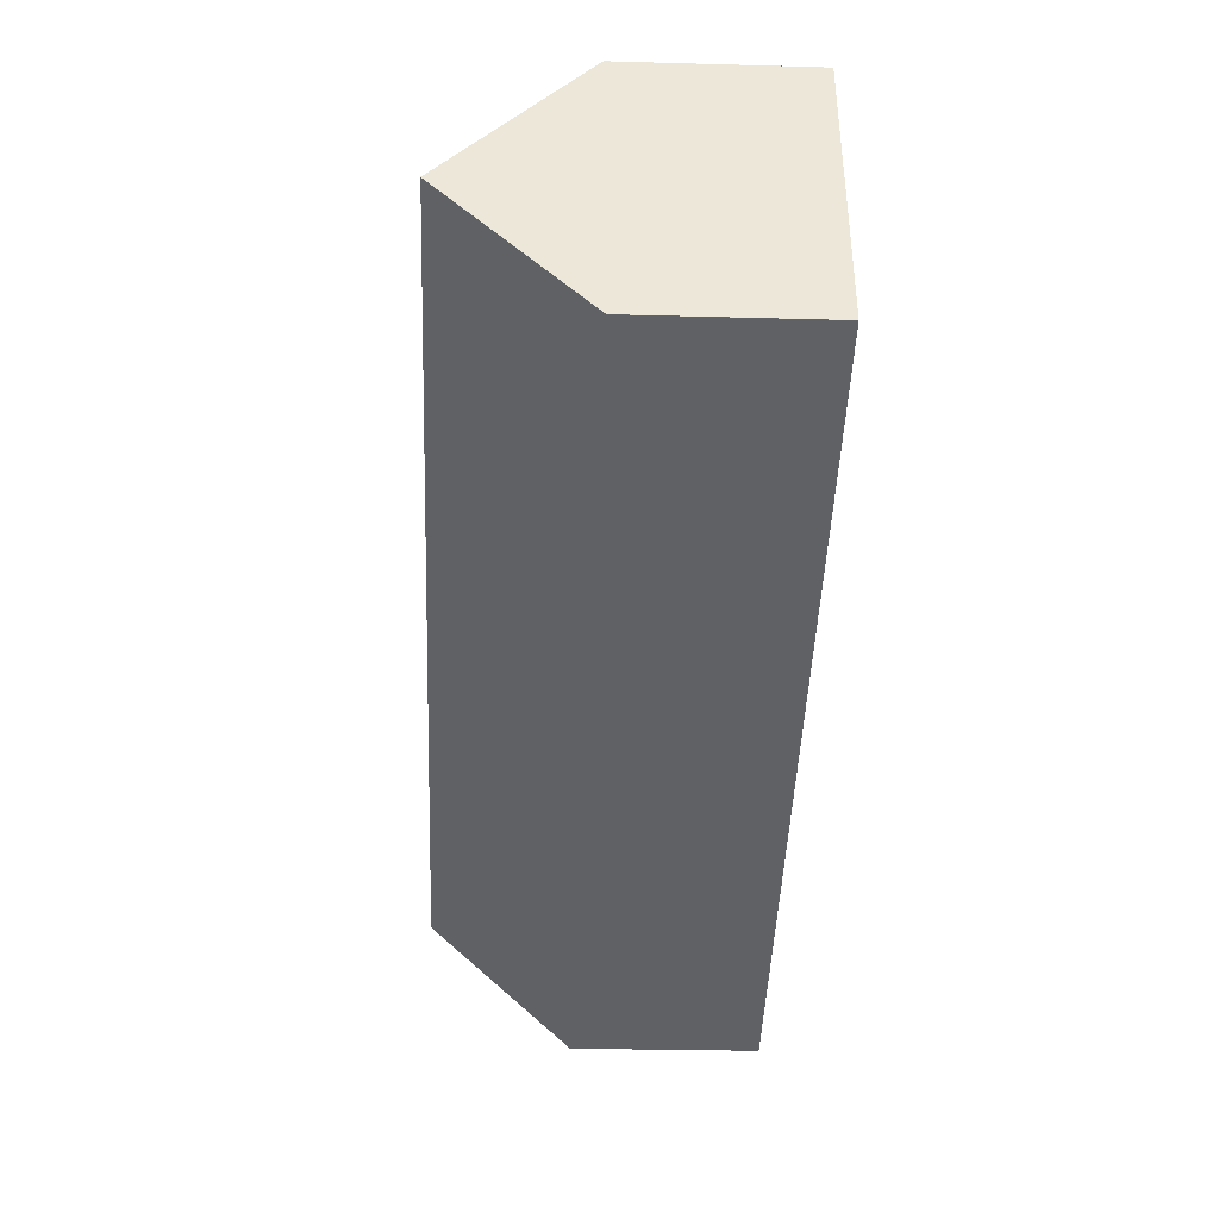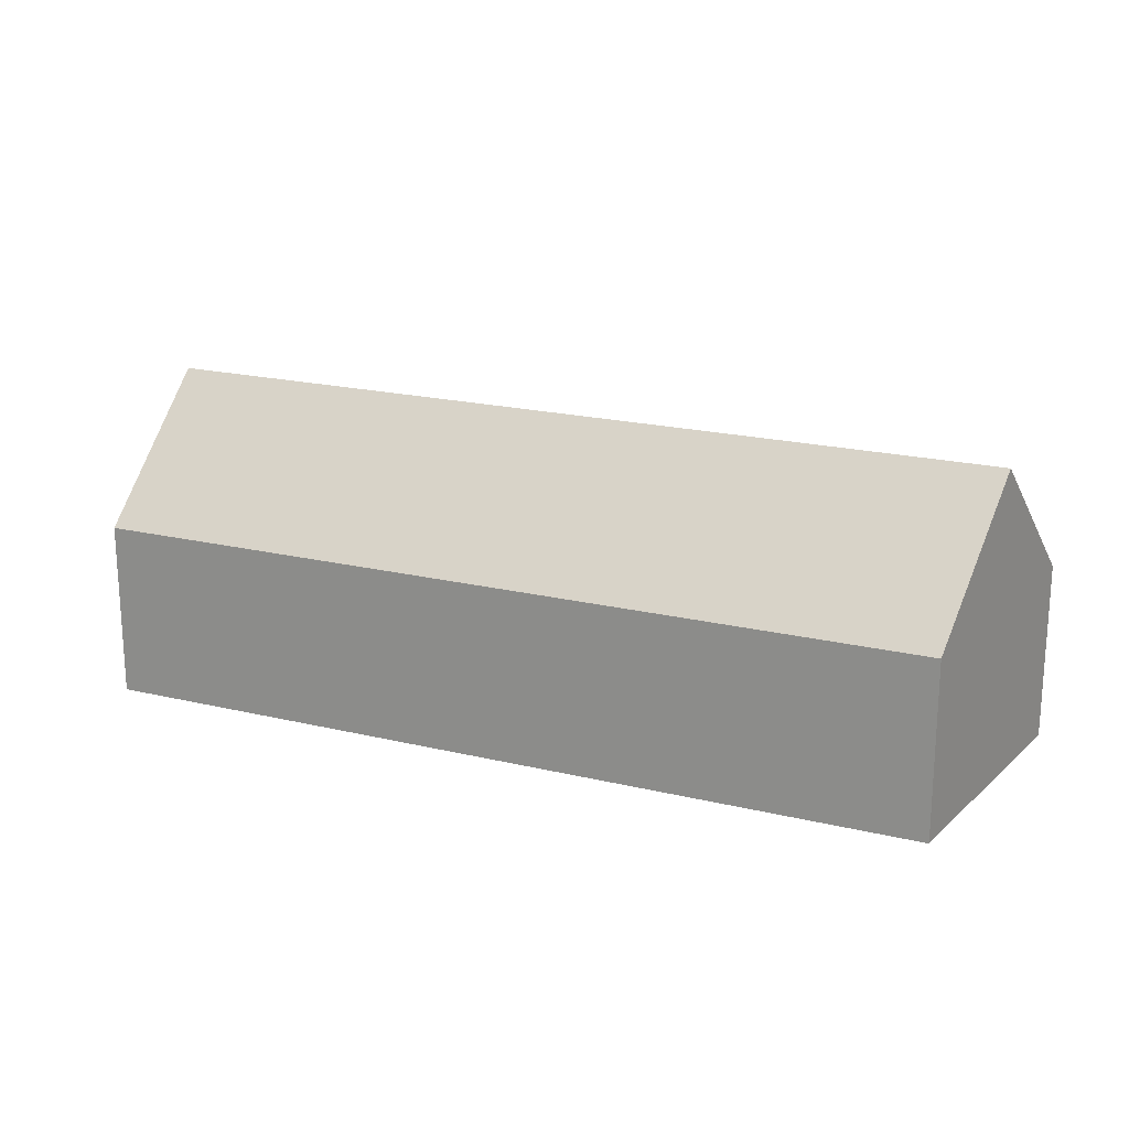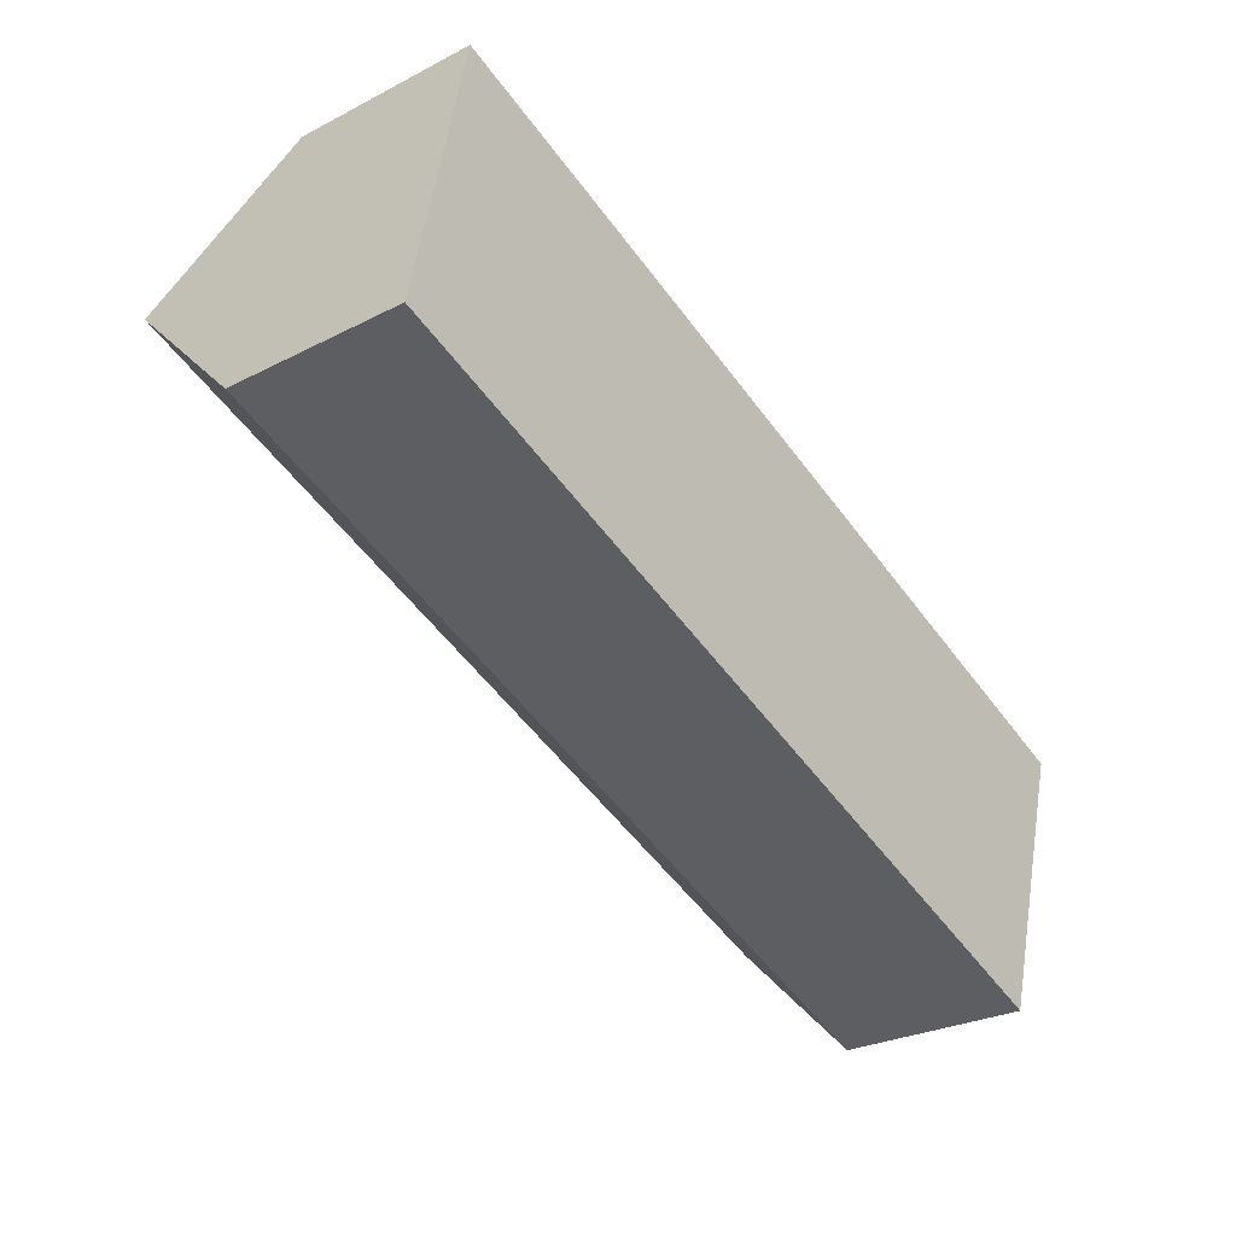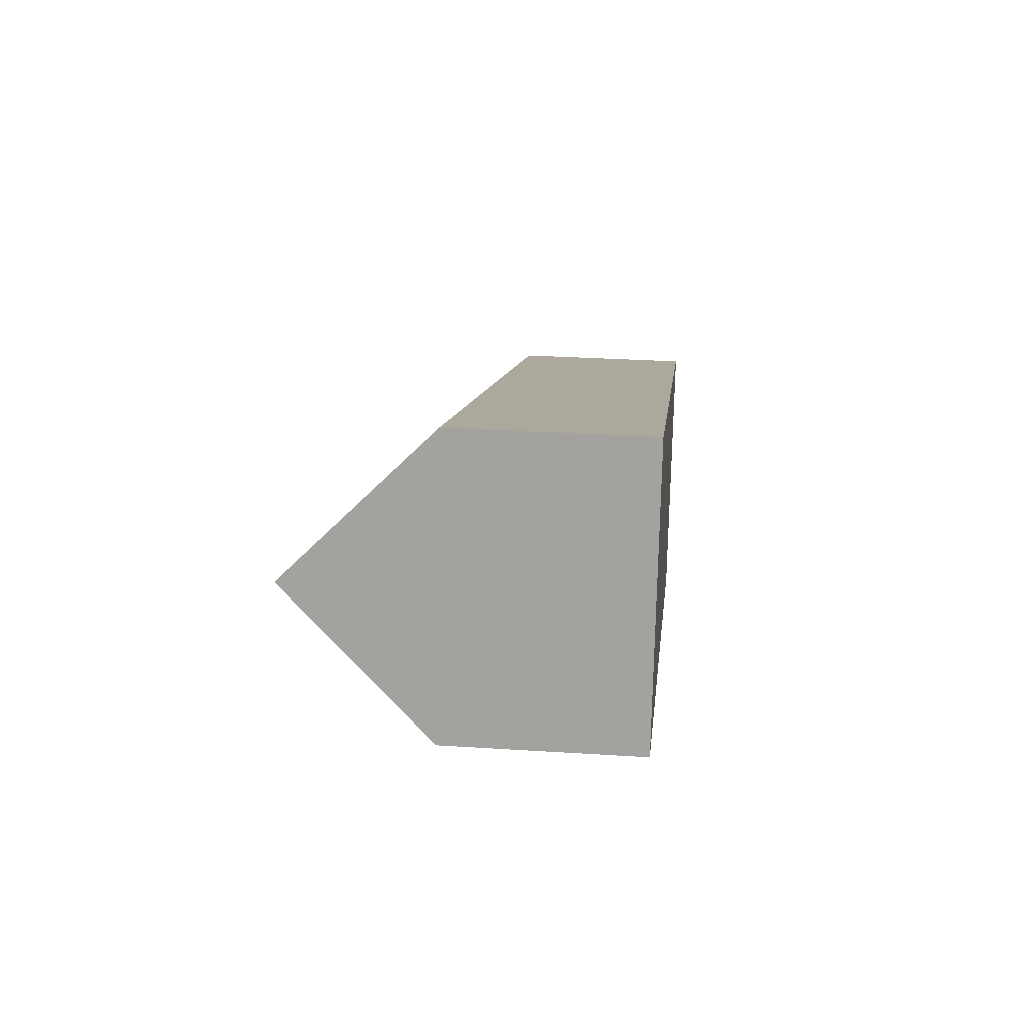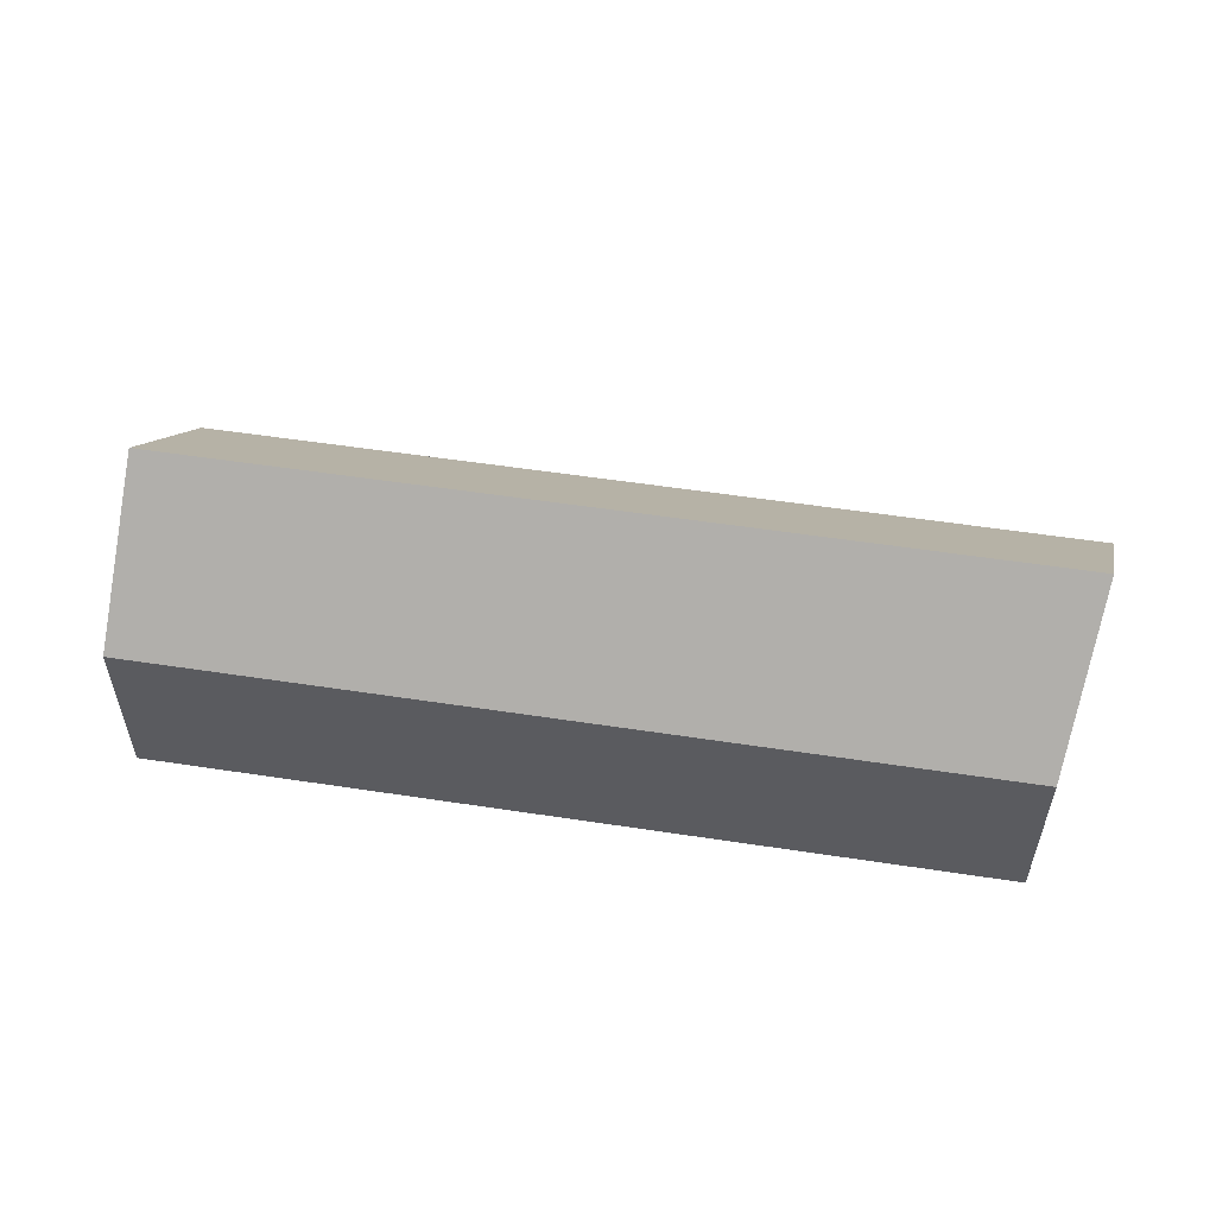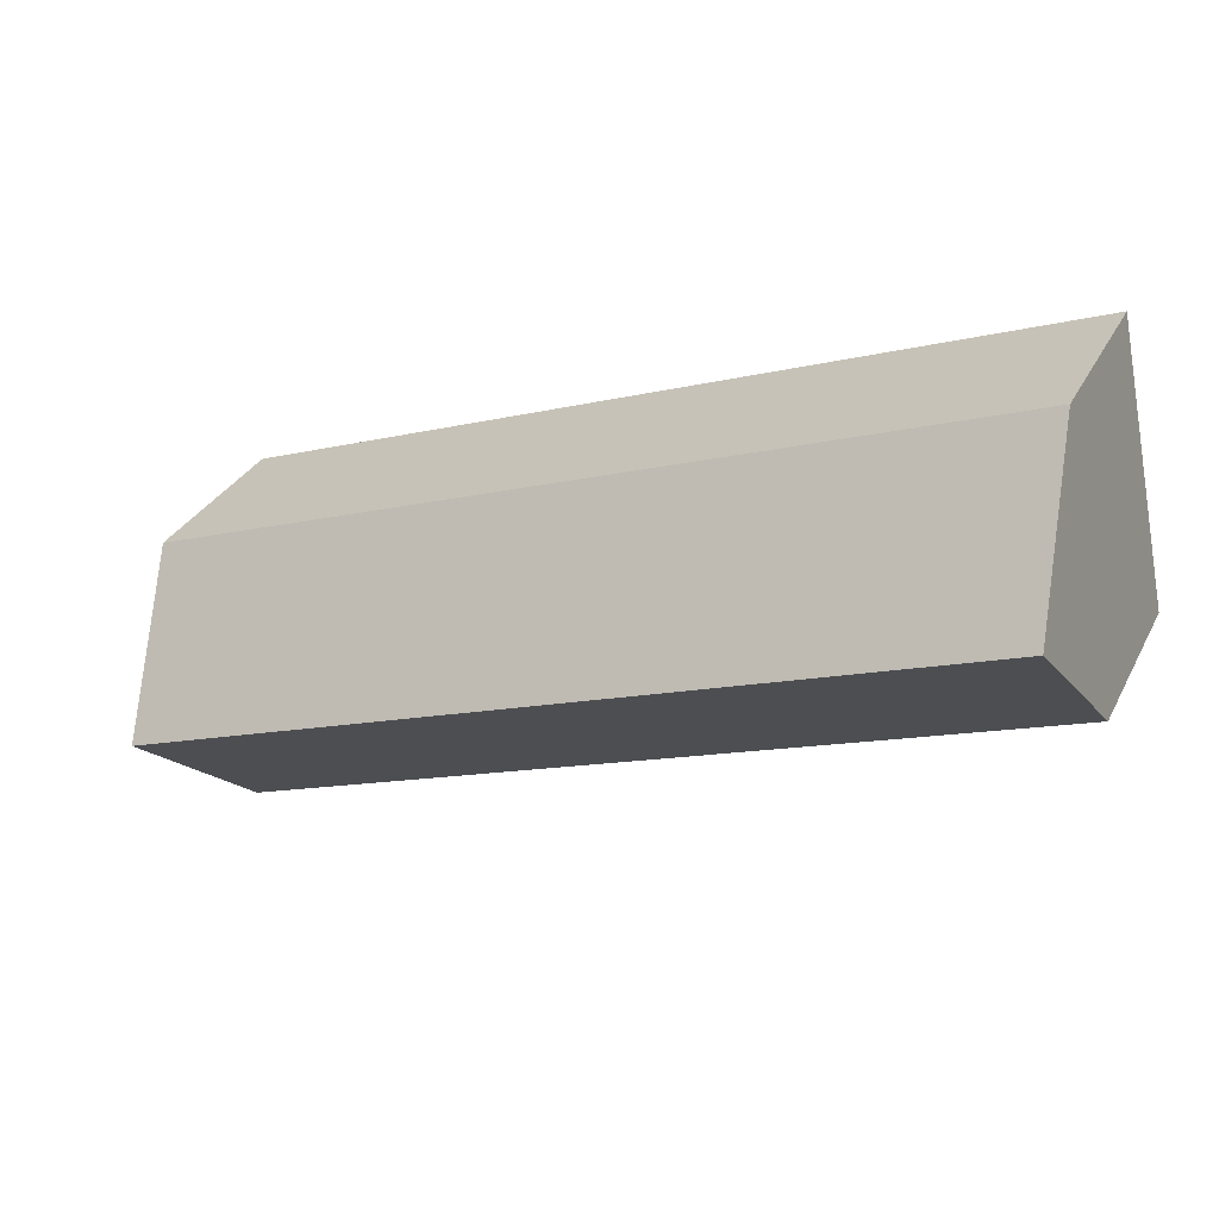
<metadata>
{"format":"obj","ext":"obj","renderer":"f3d","projection":"perspective","resolution":1024,"background":"white","views":[{"elev":-26.0,"azim":-92.5,"up":"+Z"},{"elev":20.1,"azim":-135.6,"up":"+Y"},{"elev":-27.6,"azim":-51.8,"up":"+Z"},{"elev":28.8,"azim":-84.5,"up":"+Z"},{"elev":55.6,"azim":-150.3,"up":"+Y"},{"elev":31.6,"azim":-156.4,"up":"+Z"}]}
</metadata>
<code>
v 0.8853 -0.07408 -0.7499
v 0.8792 -0.1027 -0.7783
v 0.8792 -0.1404 -0.7783
v 0.8914 -0.1404 -0.7216
v 0.8914 -0.1027 -0.7216
v 1.057 -0.07408 -0.8143
v 1.048 -0.1027 -0.8419
v 0.8792 -0.1027 -0.7783
v 1.048 -0.1027 -0.8419
v 1.048 -0.1404 -0.8419
v 0.8792 -0.1404 -0.7783
v 0.8914 -0.1404 -0.7216
v 0.8792 -0.1404 -0.7783
v 1.048 -0.1404 -0.8419
v 1.065 -0.1404 -0.7868
v 1.065 -0.1027 -0.7868
v 0.8914 -0.1027 -0.7216
v 0.8914 -0.1404 -0.7216
v 1.065 -0.1404 -0.7868
v 1.057 -0.07408 -0.8143
v 1.065 -0.1027 -0.7868
v 1.065 -0.1404 -0.7868
v 1.048 -0.1404 -0.8419
v 1.048 -0.1027 -0.8419
f 1 2 3
f 1 3 4
f 1 4 5
f 6 7 2
f 1 6 2
f 8 9 10
f 8 10 11
f 12 13 14
f 12 14 15
f 16 17 18
f 16 18 19
f 1 16 6
f 16 1 5
f 20 21 22
f 20 22 23
f 20 23 24

</code>
